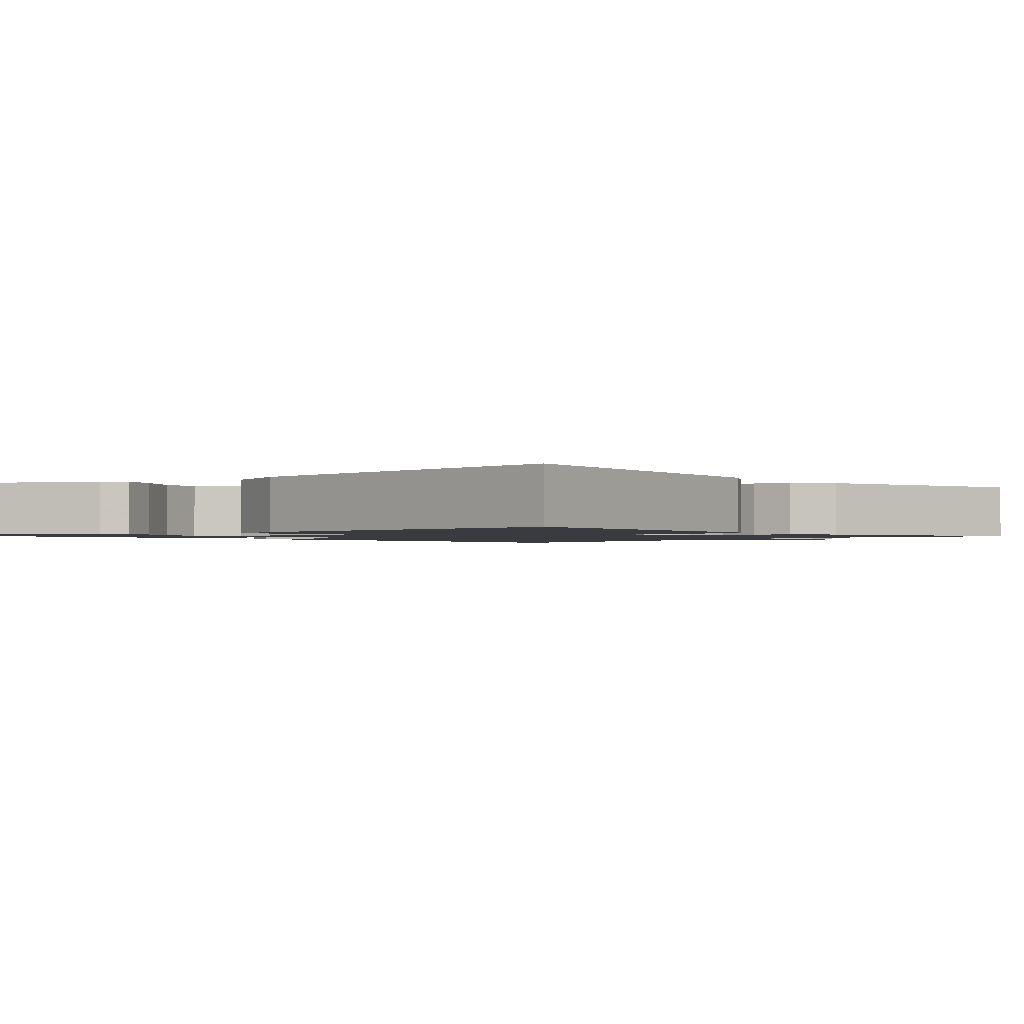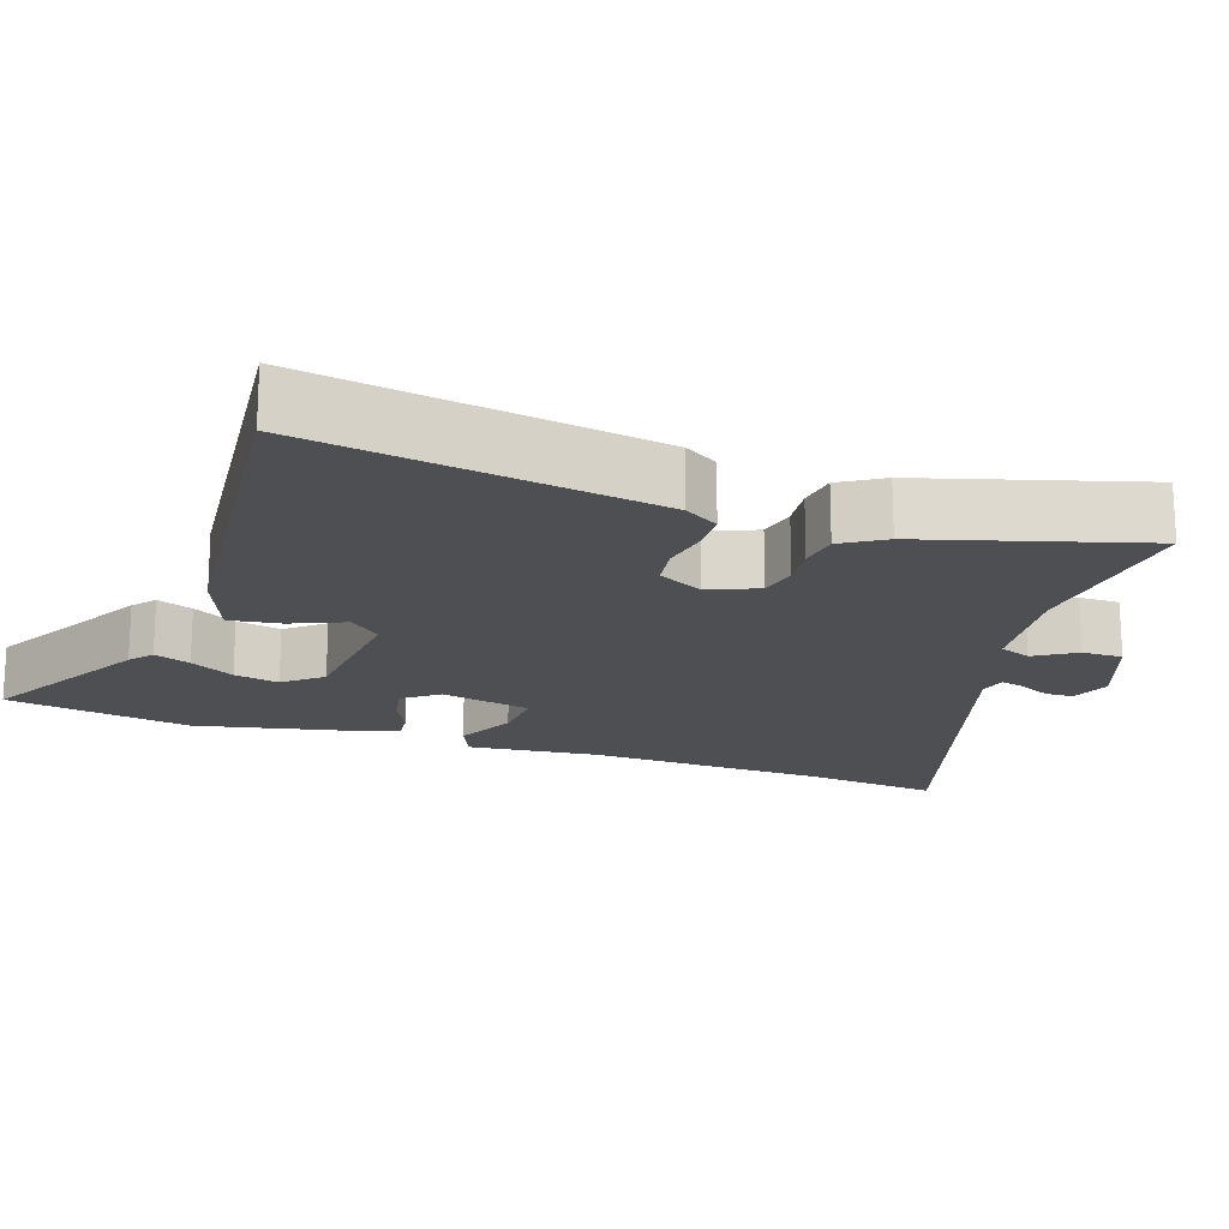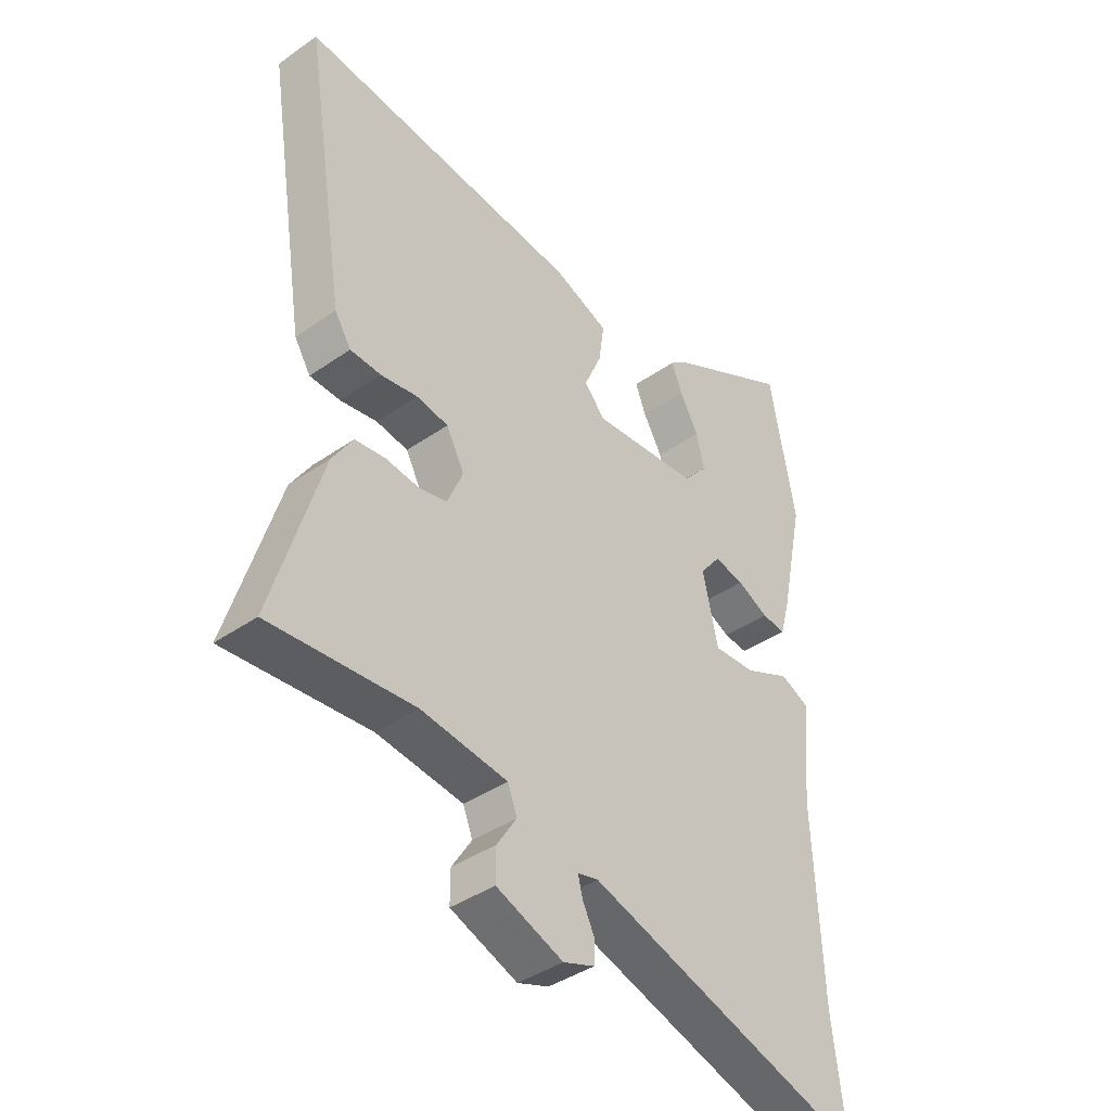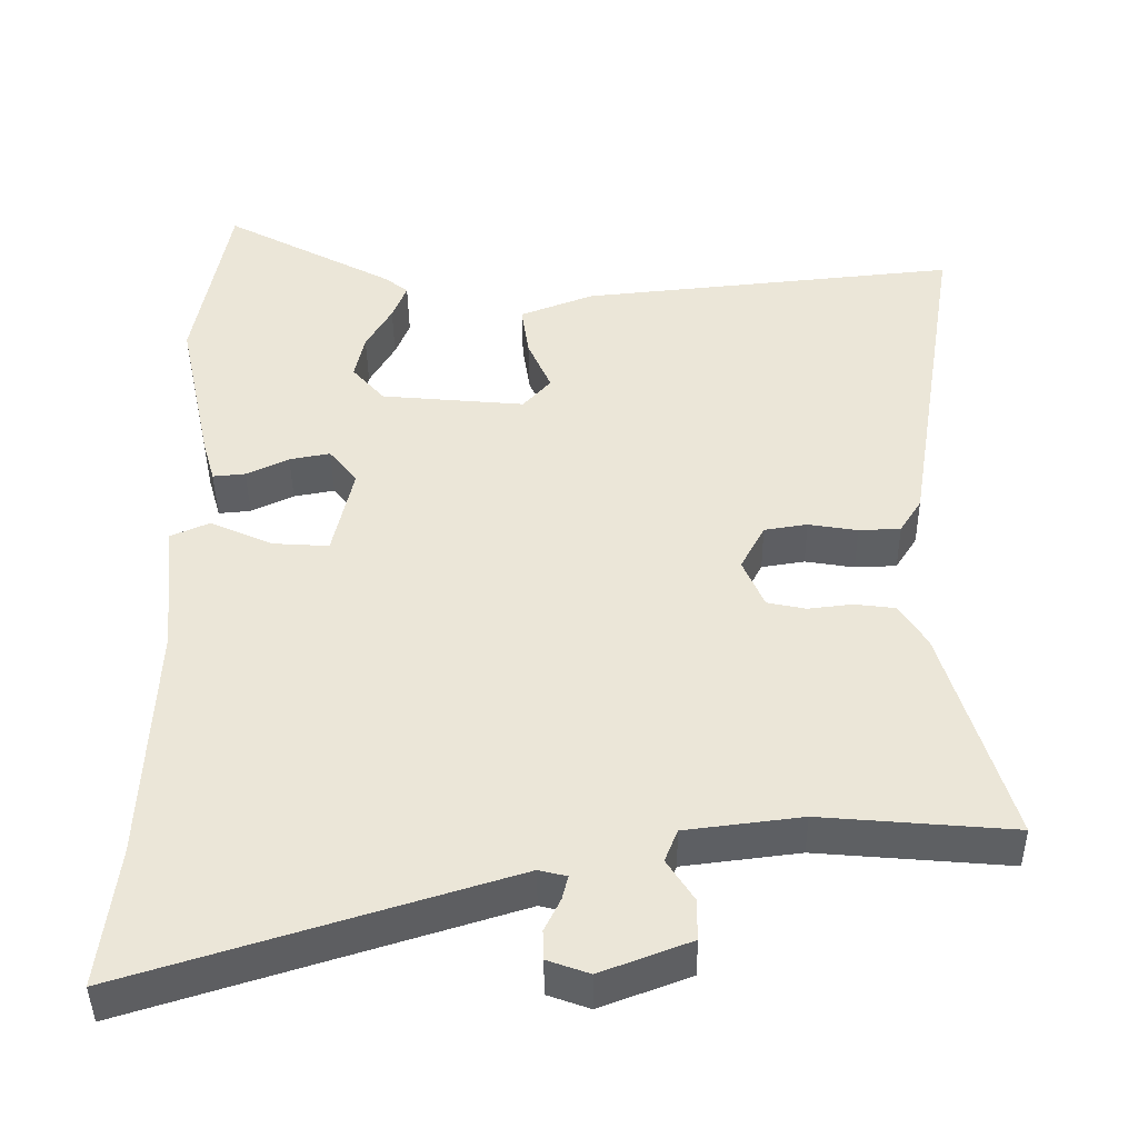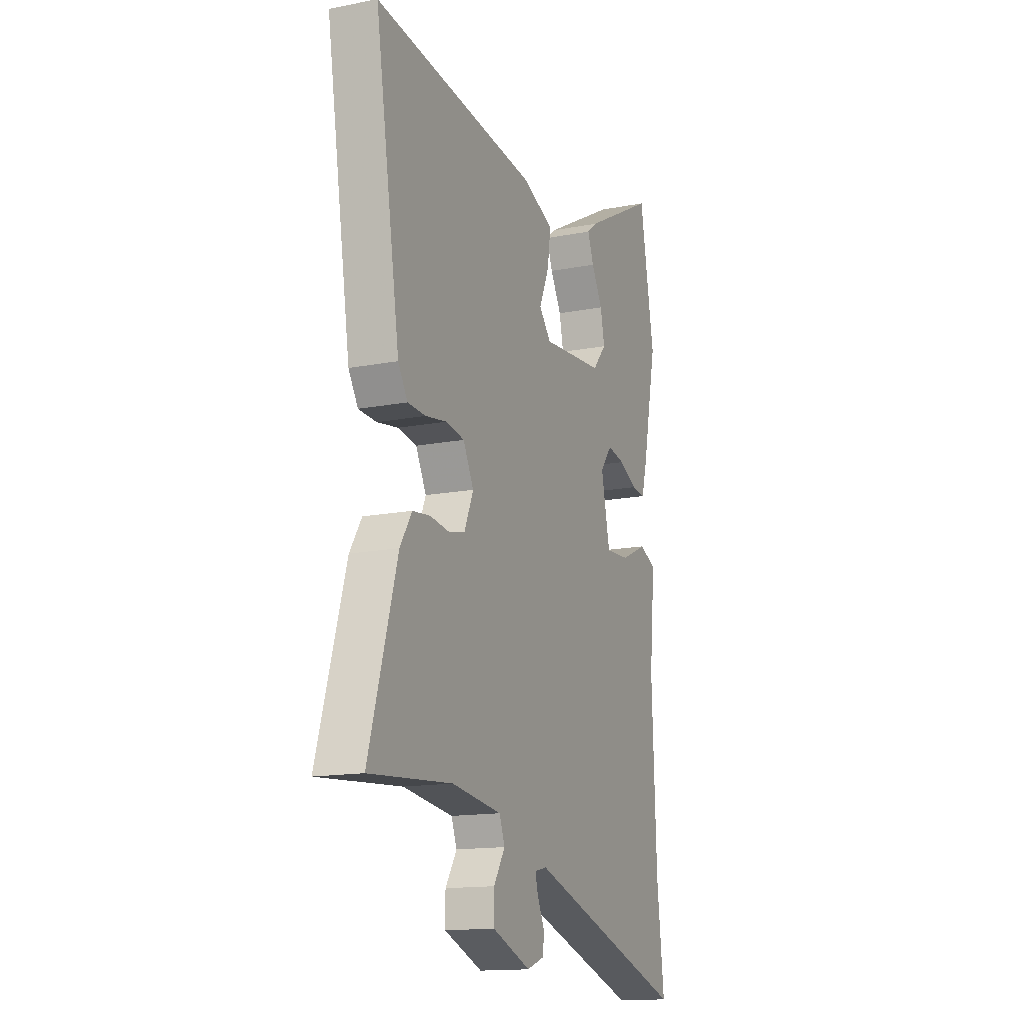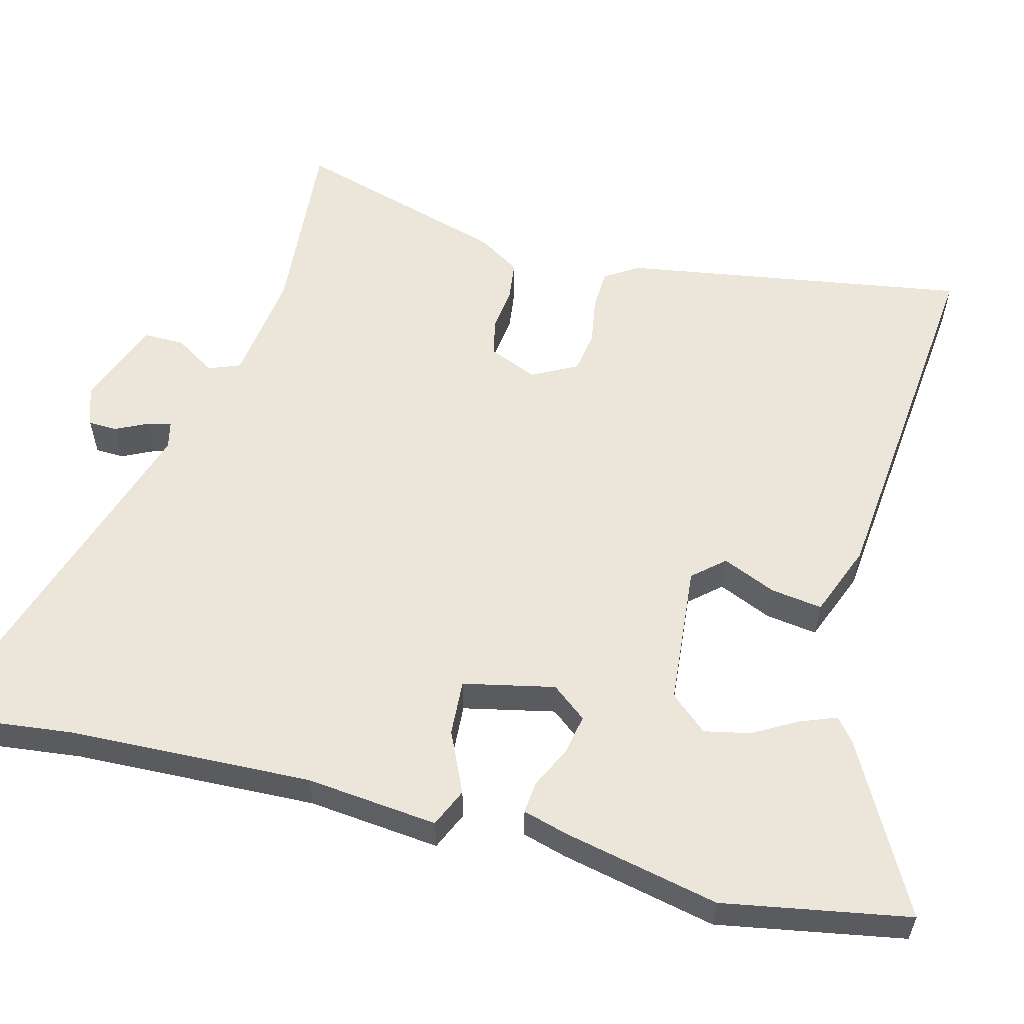
<metadata>
{"format":"obj","ext":"obj","renderer":"f3d","projection":"perspective","resolution":1024,"background":"white","views":[{"elev":-1.4,"azim":41.7,"up":"+Y"},{"elev":-17.9,"azim":71.0,"up":"+Y"},{"elev":-40.6,"azim":130.5,"up":"+Z"},{"elev":-43.1,"azim":0.7,"up":"+Z"},{"elev":-15.1,"azim":112.6,"up":"+Z"},{"elev":56.8,"azim":-75.3,"up":"+Y"}]}
</metadata>
<code>
v -0.52 0.07 0.39
v -0.475 0.07 0.64
v -0.248 0.07 0.517
v -0.217 0.07 0.492
v -0.236 0.07 0.443
v -0.27 0.07 0.383
v -0.283 0.07 0.322
v -0.24 0.07 0.272
v -0.049 0.07 0.254
v -0.012 0.07 0.296
v -0.043 0.07 0.368
v -0.053 0.07 0.438
v 0.045 0.07 0.476
v 0.547 0.07 0.526
v 0.471 0.07 0.059
v 0.442 0.07 0.013
v 0.387 0.07 0.011
v 0.322 0.07 0.022
v 0.265 0.07 0.013
v 0.233 0.07 -0.048
v 0.261 0.07 -0.114
v 0.312 0.07 -0.125
v 0.37 0.07 -0.118
v 0.424 0.07 -0.125
v 0.46 0.07 -0.182
v 0.546 0.07 -0.474
v 0.293 0.07 -0.452
v 0.14 0.07 -0.471
v 0.123 0.07 -0.514
v 0.158 0.07 -0.569
v 0.158 0.07 -0.624
v 0.04 0.07 -0.669
v -0.015 0.07 -0.649
v -0.016 0.07 -0.61
v 0.005 0.07 -0.567
v 0.013 0.07 -0.535
v -0.024 0.07 -0.526
v -0.521 0.07 -0.681
v -0.499 0.07 -0.494
v -0.486 0.07 -0.167
v -0.504 0.07 0.011
v -0.452 0.07 0.034
v -0.37 0.07 -0.004
v -0.295 0.07 -0.009
v -0.268 0.07 0.114
v -0.305 0.07 0.161
v -0.359 0.07 0.151
v -0.415 0.07 0.124
v -0.458 0.07 0.12
v -0.475 0.07 0.18
v -0.52 0 0.39
v -0.475 0 0.64
v -0.248 0 0.517
v -0.217 0 0.492
v -0.236 0 0.443
v -0.27 0 0.383
v -0.283 0 0.322
v -0.24 0 0.272
v -0.049 0 0.254
v -0.012 0 0.296
v -0.043 0 0.368
v -0.053 0 0.438
v 0.045 0 0.476
v 0.547 0 0.526
v 0.471 0 0.059
v 0.442 0 0.013
v 0.387 0 0.011
v 0.322 0 0.022
v 0.265 0 0.013
v 0.233 0 -0.048
v 0.261 0 -0.114
v 0.312 0 -0.125
v 0.37 0 -0.118
v 0.424 0 -0.125
v 0.46 0 -0.182
v 0.546 0 -0.474
v 0.293 0 -0.452
v 0.14 0 -0.471
v 0.123 0 -0.514
v 0.158 0 -0.569
v 0.158 0 -0.624
v 0.04 0 -0.669
v -0.015 0 -0.649
v -0.016 0 -0.61
v 0.005 0 -0.567
v 0.013 0 -0.535
v -0.024 0 -0.526
v -0.521 0 -0.681
v -0.499 0 -0.494
v -0.486 0 -0.167
v -0.504 0 0.011
v -0.452 0 0.034
v -0.37 0 -0.004
v -0.295 0 -0.009
v -0.268 0 0.114
v -0.305 0 0.161
v -0.359 0 0.151
v -0.415 0 0.124
v -0.458 0 0.12
v -0.475 0 0.18
f 47 48 49 50
f 46 47 50 1
f 40 41 42 43
f 39 40 43 44
f 37 38 39 44
f 36 37 44 45
f 32 33 34 35
f 32 35 36
f 29 30 31 32
f 28 29 32 36
f 24 25 26 27
f 22 23 24 27
f 21 22 27 28
f 20 21 28 36
f 15 16 17 18
f 15 18 19
f 14 15 19
f 13 14 19
f 10 11 12 13
f 10 13 19 20
f 3 4 5 6
f 3 6 7
f 2 3 7
f 46 1 2 7
f 45 46 7 8
f 36 45 8 9
f 9 10 20 36
f 100 99 98 97
f 51 100 97 96
f 93 92 91 90
f 94 93 90 89
f 94 89 88 87
f 95 94 87 86
f 85 84 83 82
f 86 85 82
f 82 81 80 79
f 86 82 79 78
f 77 76 75 74
f 77 74 73 72
f 78 77 72 71
f 86 78 71 70
f 68 67 66 65
f 69 68 65
f 69 65 64
f 69 64 63
f 63 62 61 60
f 70 69 63 60
f 56 55 54 53
f 57 56 53
f 57 53 52
f 57 52 51 96
f 58 57 96 95
f 59 58 95 86
f 86 70 60 59
f 1 51 52 2
f 2 52 53 3
f 3 53 54 4
f 4 54 55 5
f 5 55 56 6
f 6 56 57 7
f 7 57 58 8
f 8 58 59 9
f 9 59 60 10
f 10 60 61 11
f 11 61 62 12
f 12 62 63 13
f 13 63 64 14
f 14 64 65 15
f 15 65 66 16
f 16 66 67 17
f 17 67 68 18
f 18 68 69 19
f 19 69 70 20
f 20 70 71 21
f 21 71 72 22
f 22 72 73 23
f 23 73 74 24
f 24 74 75 25
f 25 75 76 26
f 26 76 77 27
f 27 77 78 28
f 28 78 79 29
f 29 79 80 30
f 30 80 81 31
f 31 81 82 32
f 32 82 83 33
f 33 83 84 34
f 34 84 85 35
f 35 85 86 36
f 36 86 87 37
f 37 87 88 38
f 38 88 89 39
f 39 89 90 40
f 40 90 91 41
f 41 91 92 42
f 42 92 93 43
f 43 93 94 44
f 44 94 95 45
f 45 95 96 46
f 46 96 97 47
f 47 97 98 48
f 48 98 99 49
f 49 99 100 50
f 50 100 51 1

</code>
